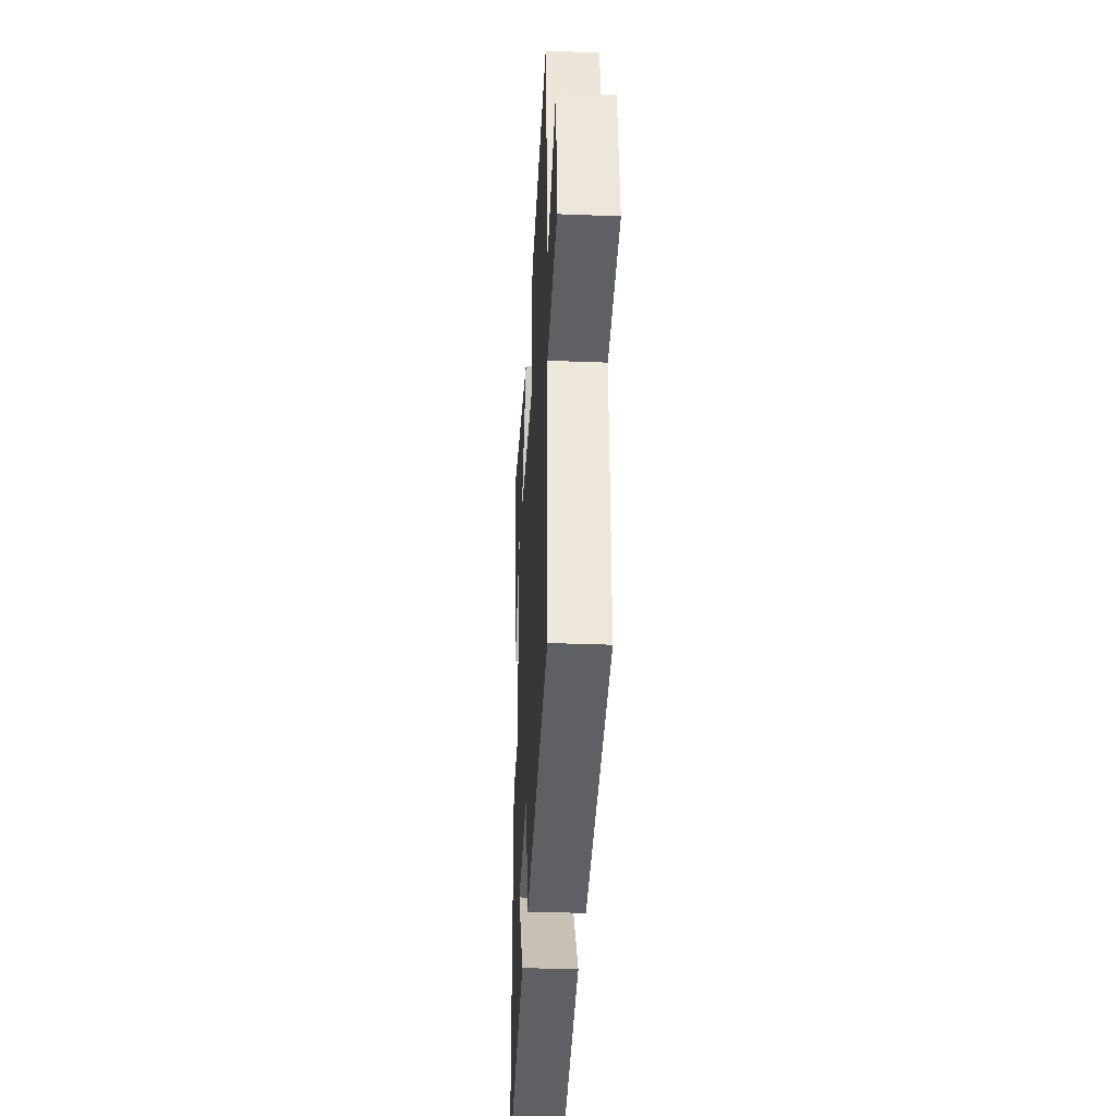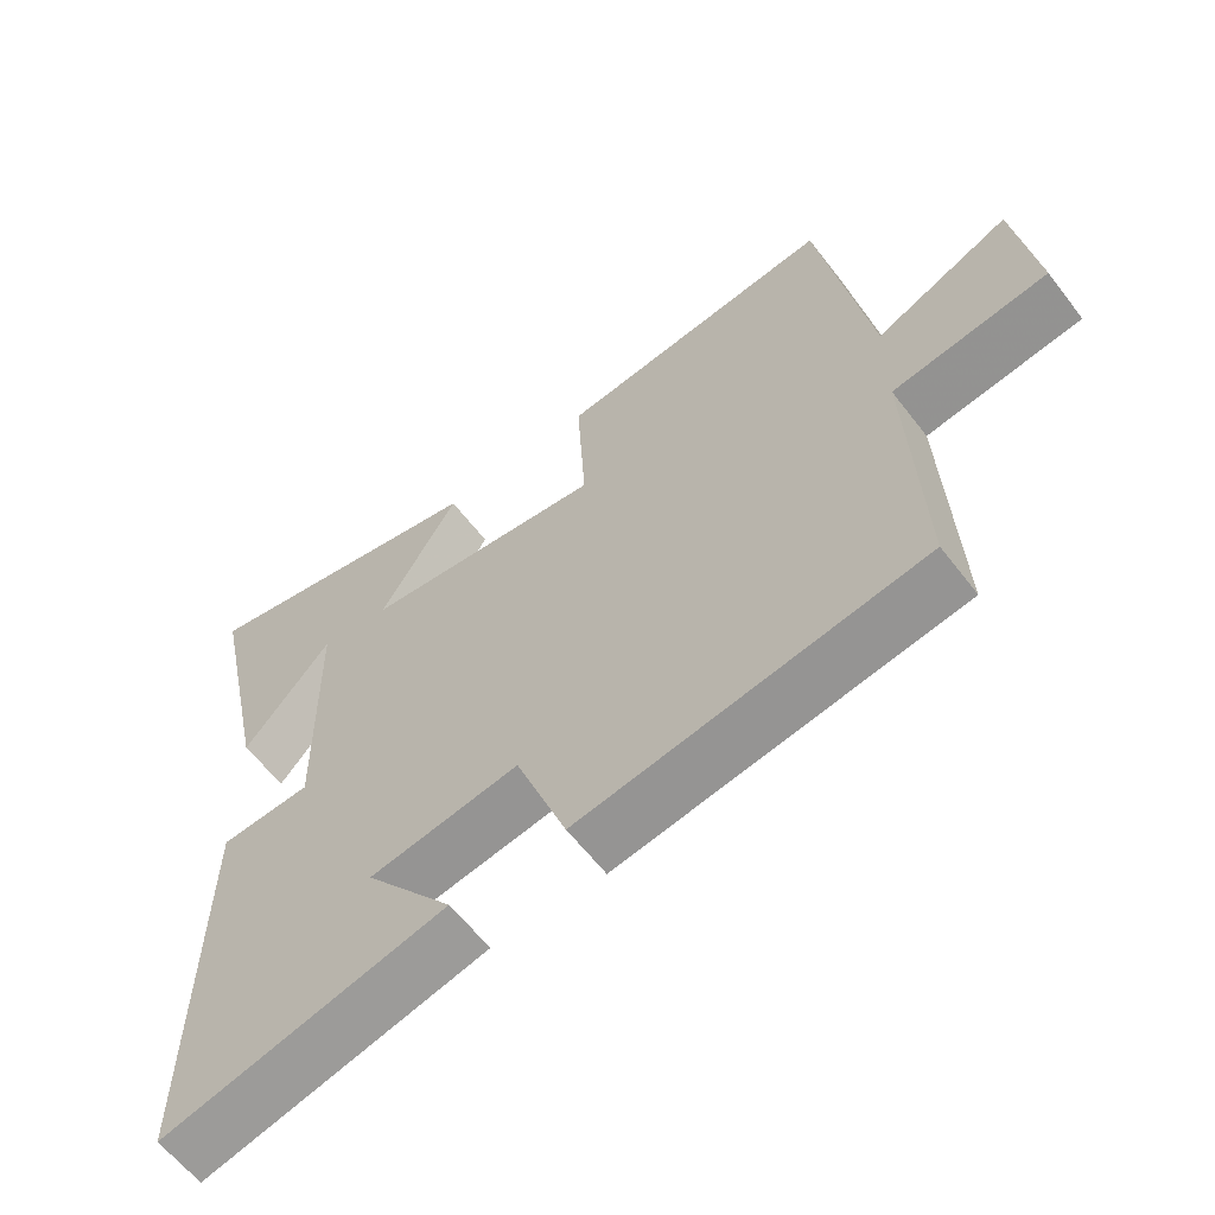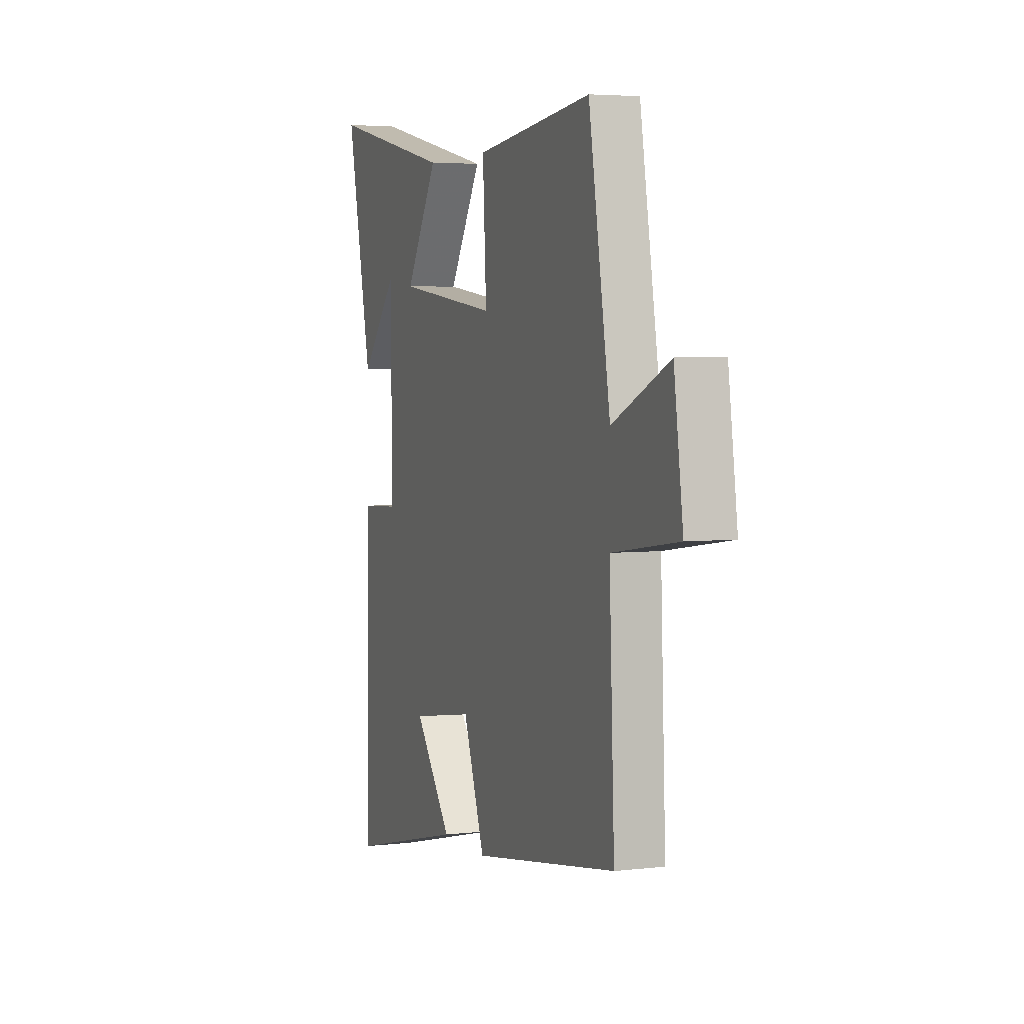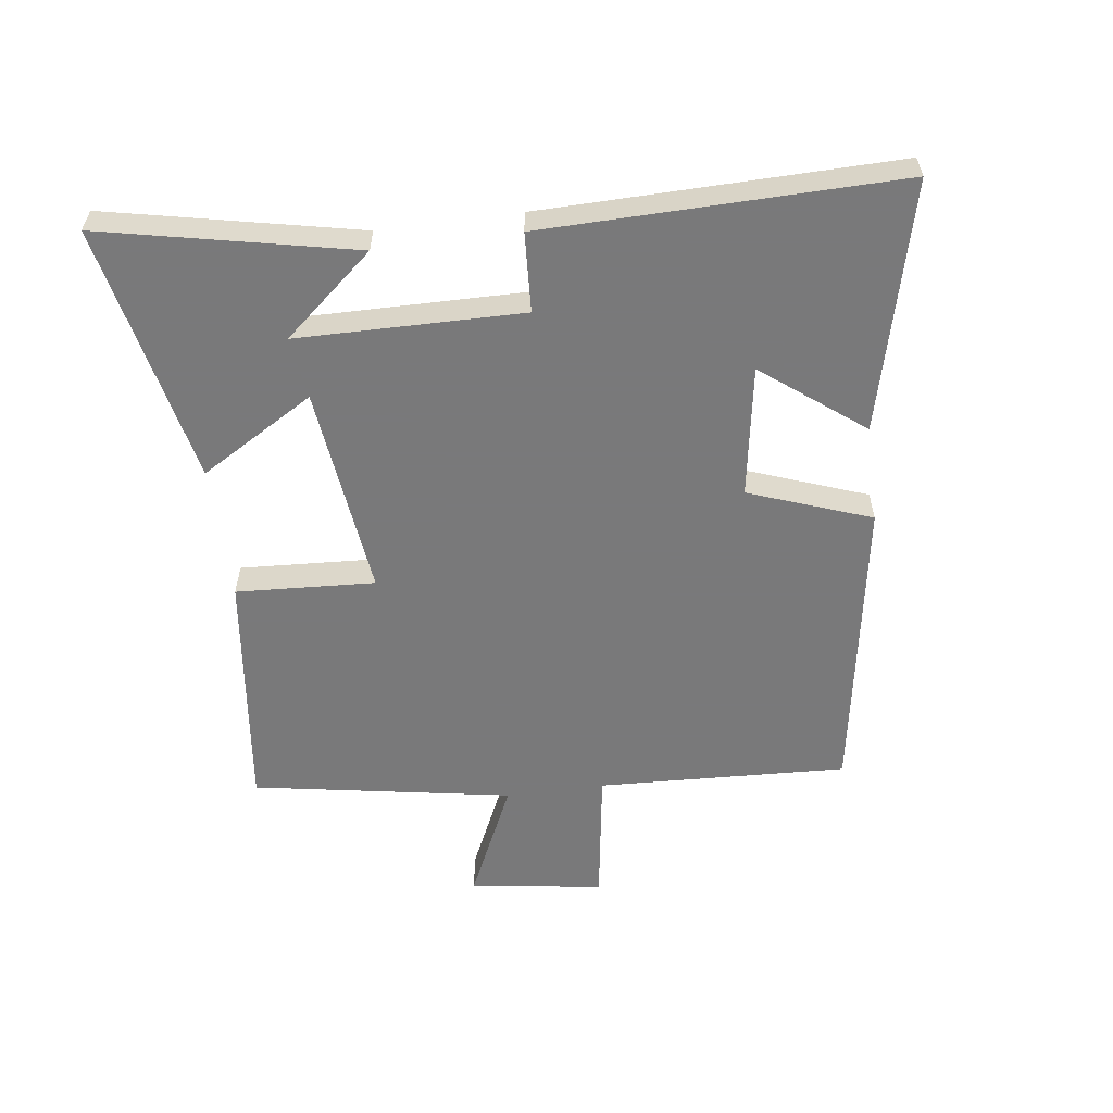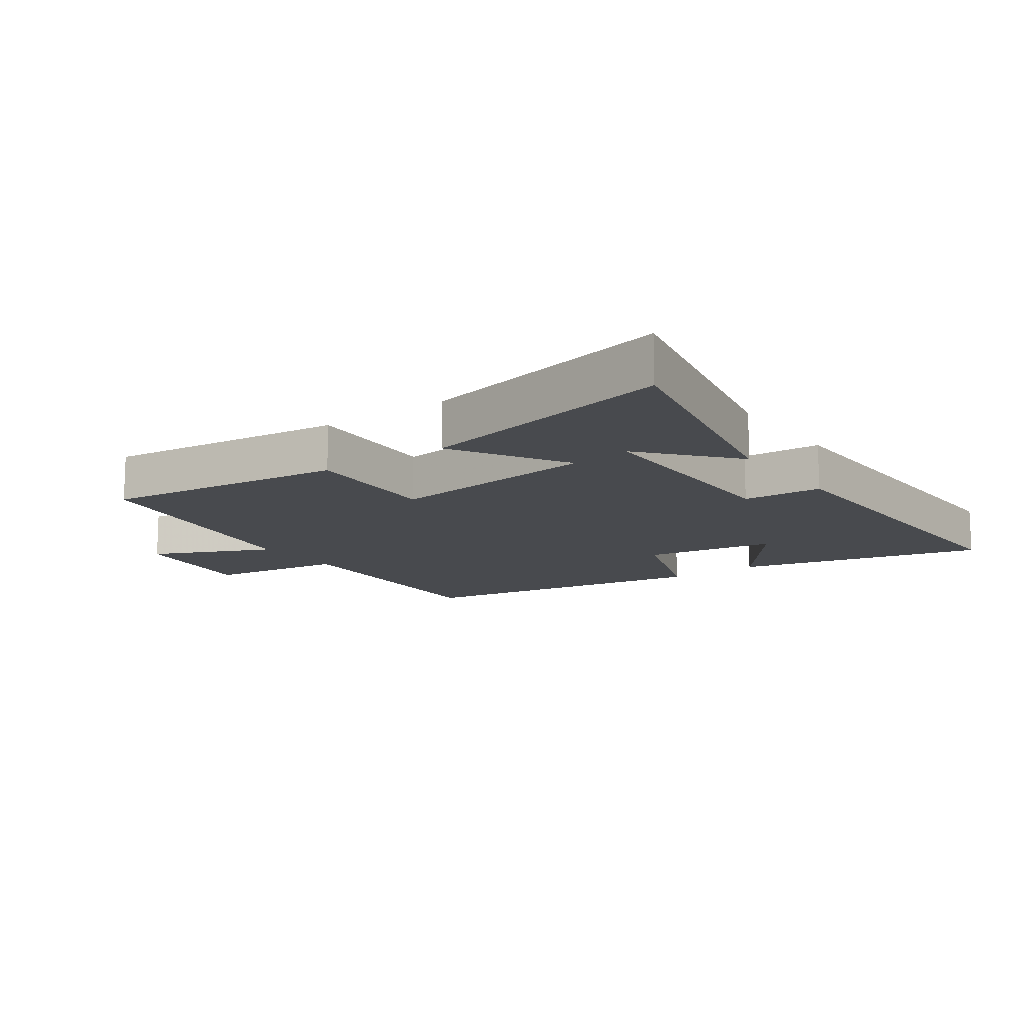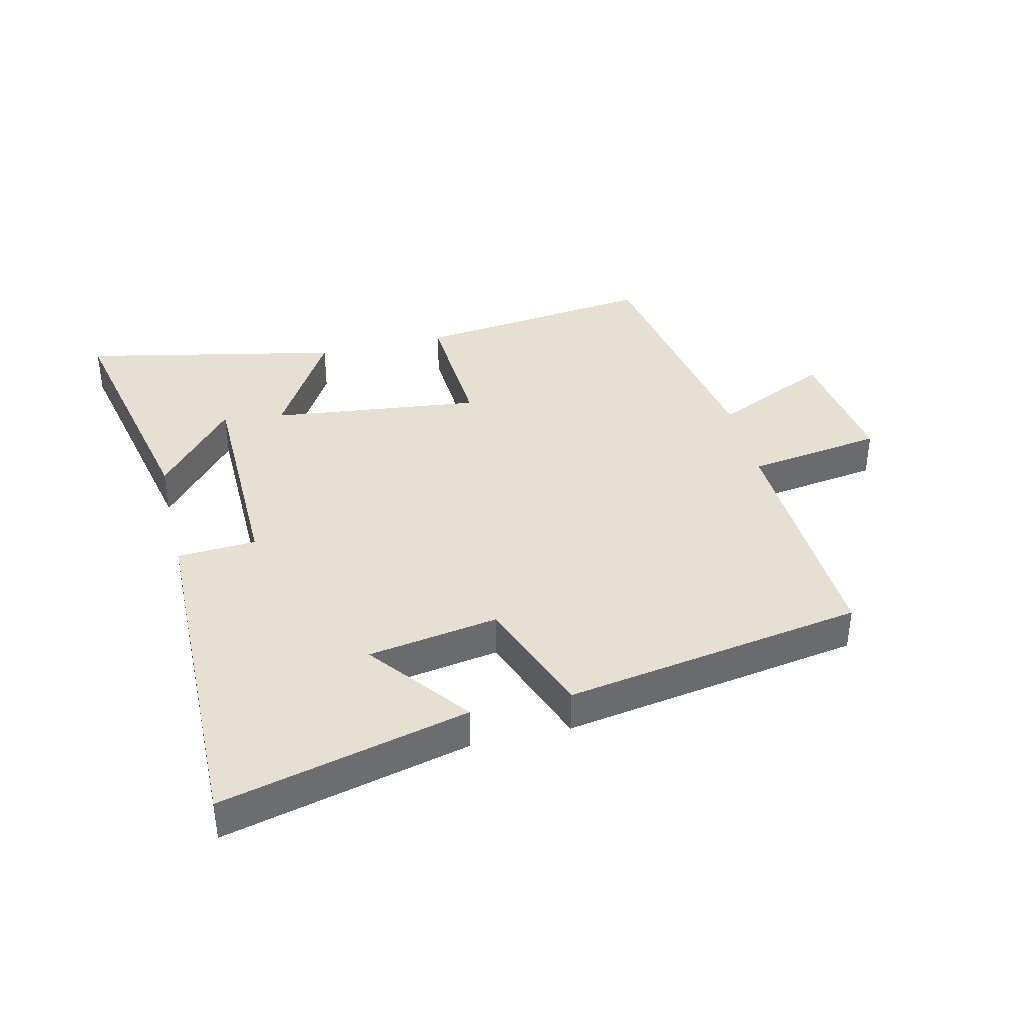
<metadata>
{"format":"obj","ext":"obj","renderer":"f3d","projection":"perspective","resolution":1024,"background":"white","views":[{"elev":-34.2,"azim":-93.0,"up":"+Z"},{"elev":-61.0,"azim":-142.6,"up":"+Z"},{"elev":4.3,"azim":-110.8,"up":"+Z"},{"elev":-57.8,"azim":97.5,"up":"+Y"},{"elev":-13.2,"azim":35.7,"up":"+Y"},{"elev":38.3,"azim":166.5,"up":"+Y"}]}
</metadata>
<code>
v -0.429 0.07 0.546
v -0.044 0.07 0.5
v -0.056 0.07 0.279
v 0.28 0.07 0.319
v 0.172 0.07 0.5
v 0.584 0.07 0.588
v 0.5 0.07 0.189
v 0.378 0.07 0.332
v 0.374 0.07 -0.026
v 0.5 0.07 -0.033
v 0.51 0.07 -0.597
v 0.117 0.07 -0.5
v 0.24 0.07 -0.34
v 0.032 0.07 -0.306
v -0.039 0.07 -0.5
v -0.517 0.07 -0.421
v -0.5 0.07 -0.024
v -0.717 0.07 0.008
v -0.687 0.07 0.22
v -0.5 0.07 0.134
v -0.429 0 0.546
v -0.044 0 0.5
v -0.056 0 0.279
v 0.28 0 0.319
v 0.172 0 0.5
v 0.584 0 0.588
v 0.5 0 0.189
v 0.378 0 0.332
v 0.374 0 -0.026
v 0.5 0 -0.033
v 0.51 0 -0.597
v 0.117 0 -0.5
v 0.24 0 -0.34
v 0.032 0 -0.306
v -0.039 0 -0.5
v -0.517 0 -0.421
v -0.5 0 -0.024
v -0.717 0 0.008
v -0.687 0 0.22
v -0.5 0 0.134
f 17 18 19 20
f 1 2 3
f 20 1 3
f 17 20 3
f 16 17 3
f 15 16 3
f 14 15 3
f 13 14 3 4
f 10 11 12 13
f 9 10 13
f 8 9 13 4
f 6 7 8
f 4 5 6 8
f 40 39 38 37
f 23 22 21
f 23 21 40
f 23 40 37
f 23 37 36
f 23 36 35
f 23 35 34
f 24 23 34 33
f 33 32 31 30
f 33 30 29
f 24 33 29 28
f 28 27 26
f 28 26 25 24
f 1 21 22 2
f 2 22 23 3
f 3 23 24 4
f 4 24 25 5
f 5 25 26 6
f 6 26 27 7
f 7 27 28 8
f 8 28 29 9
f 9 29 30 10
f 10 30 31 11
f 11 31 32 12
f 12 32 33 13
f 13 33 34 14
f 14 34 35 15
f 15 35 36 16
f 16 36 37 17
f 17 37 38 18
f 18 38 39 19
f 19 39 40 20
f 20 40 21 1

</code>
